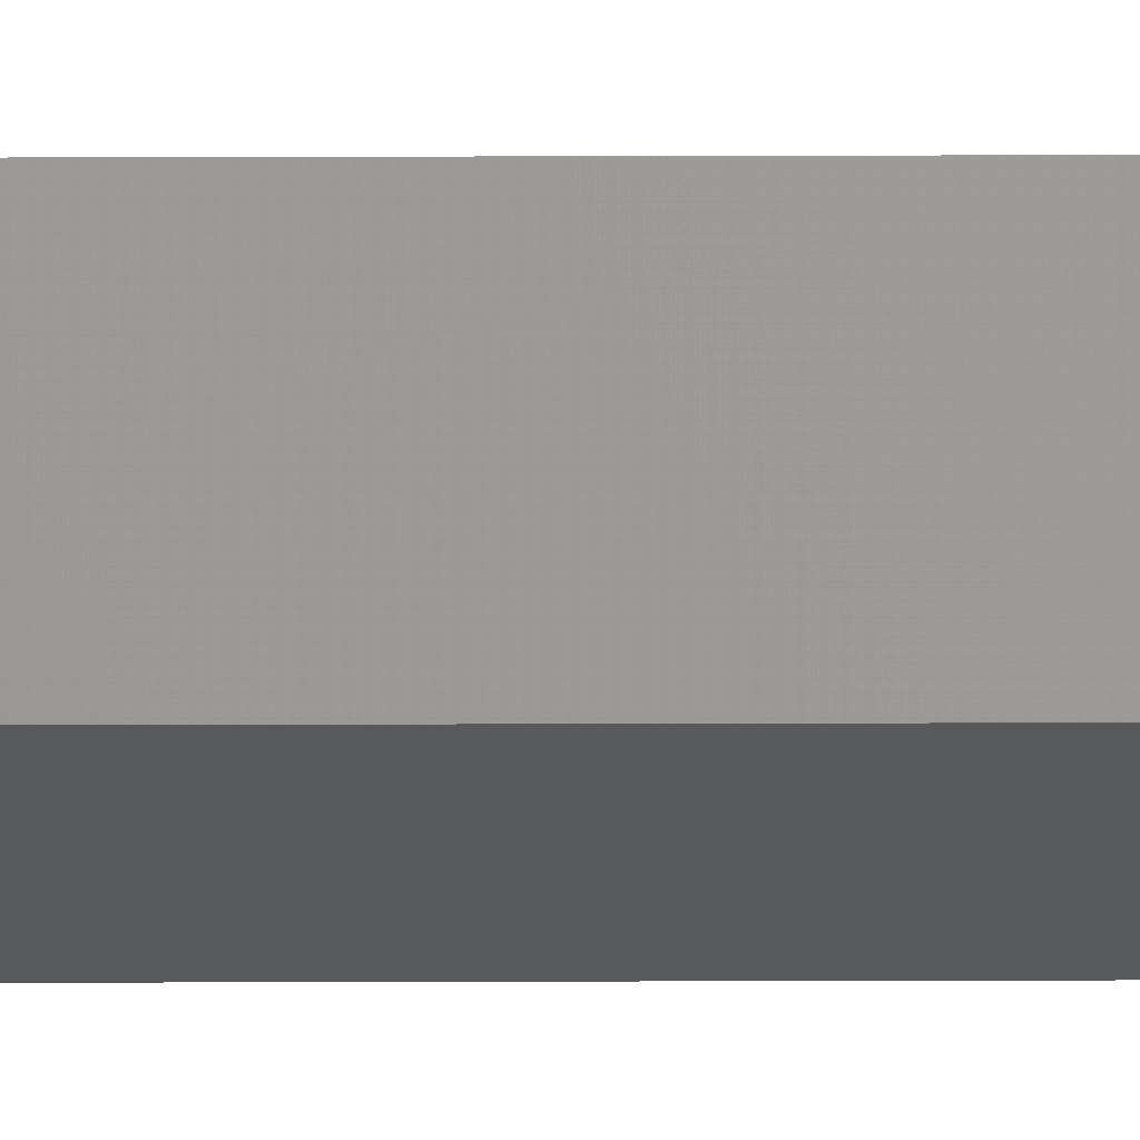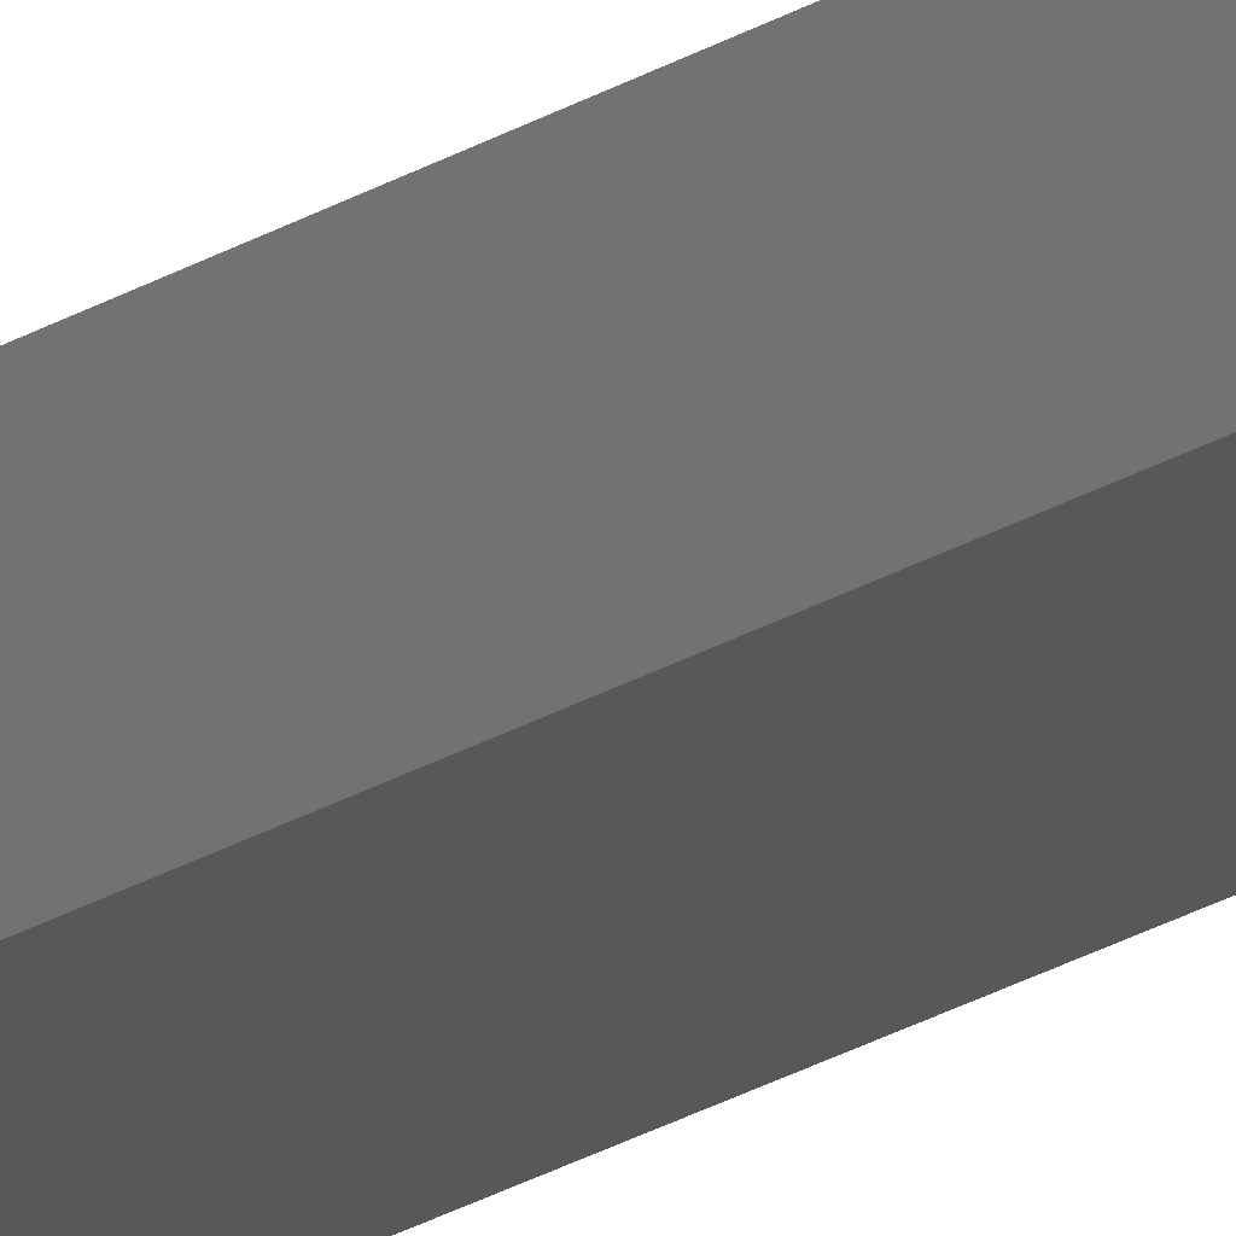
<metadata>
{"format":"stl","ext":"stl","renderer":"f3d","projection":"perspective","resolution":1024,"background":"white","views":[{"elev":-26.8,"azim":-89.7,"up":"+Y"},{"elev":-15.3,"azim":147.4,"up":"+Y"}]}
</metadata>
<code>
# stl→obj: 16 verts, 28 faces
v 9.787 -3.83 -20.58
v 9.787 -3.83 -24.15
v 9.807 -3.828 -24.15
v 9.807 -3.828 -20.58
v 9.827 -3.826 -24.15
v 9.827 -3.826 -20.58
v 9.847 -3.824 -20.58
v 9.847 -3.824 -24.15
v 9.842 -3.774 -24.15
v 9.842 -3.774 -20.58
v 9.782 -3.781 -24.15
v 9.782 -3.781 -20.58
v 9.802 -3.778 -24.15
v 9.802 -3.778 -20.58
v 9.822 -3.776 -20.58
v 9.822 -3.776 -24.15
f 1 2 3
f 4 3 5
f 4 1 3
f 6 4 5
f 7 5 8
f 7 6 5
f 7 8 9
f 10 7 9
f 11 12 13
f 12 14 13
f 13 15 16
f 14 15 13
f 16 10 9
f 15 10 16
f 12 11 2
f 1 12 2
f 15 7 10
f 15 6 7
f 14 4 15
f 15 4 6
f 12 1 14
f 14 1 4
f 8 16 9
f 5 16 8
f 3 13 16
f 3 16 5
f 2 11 13
f 2 13 3

</code>
